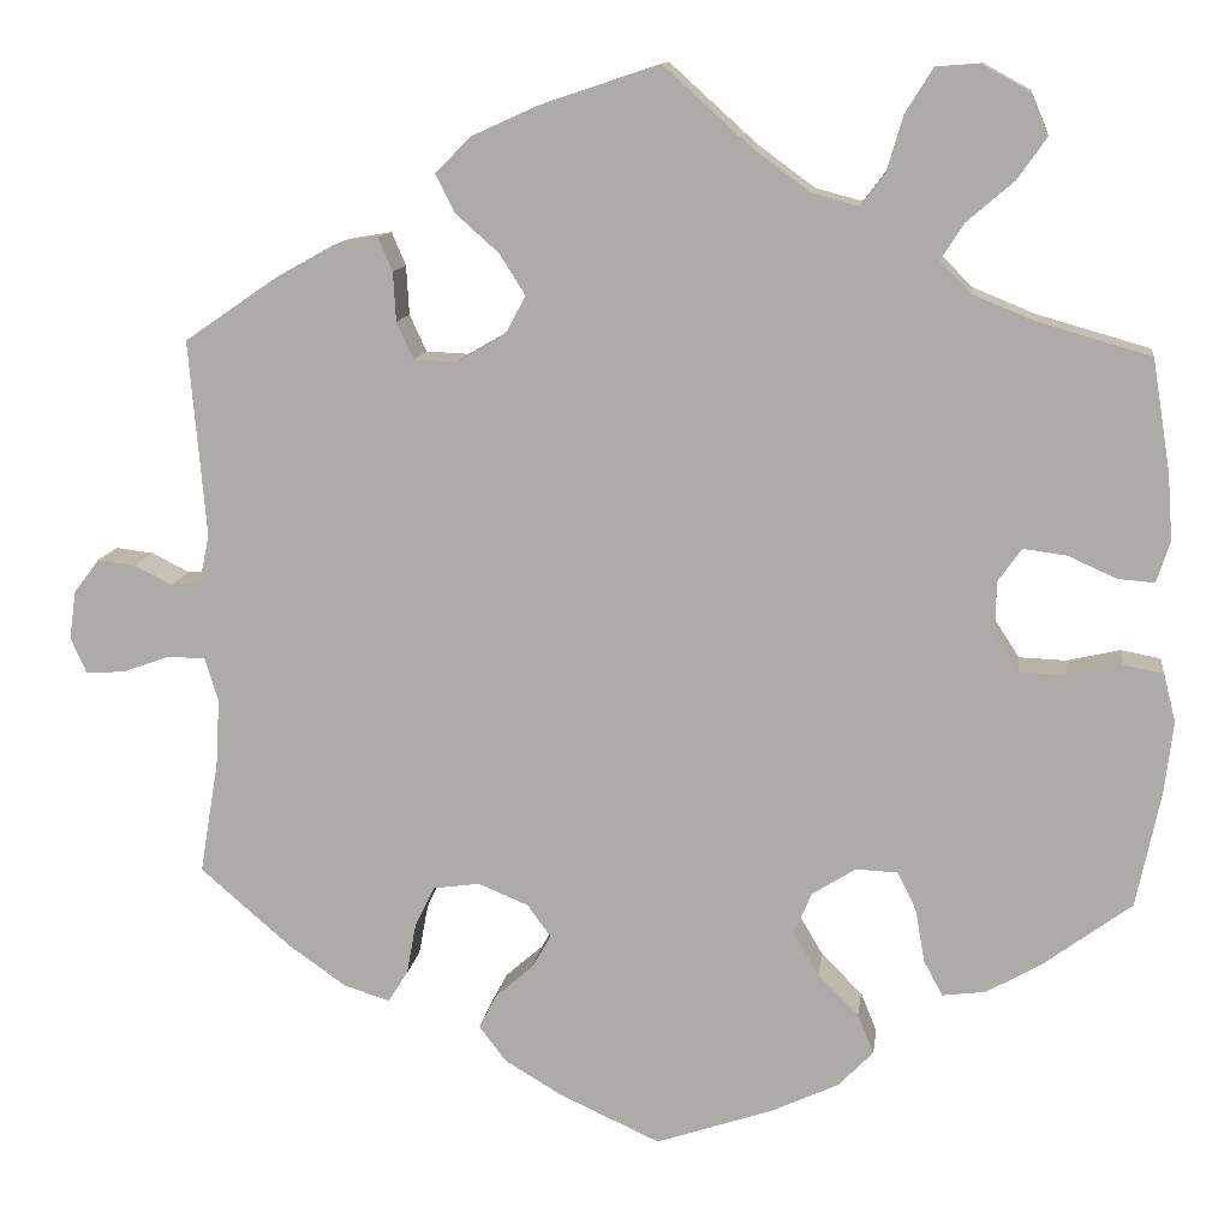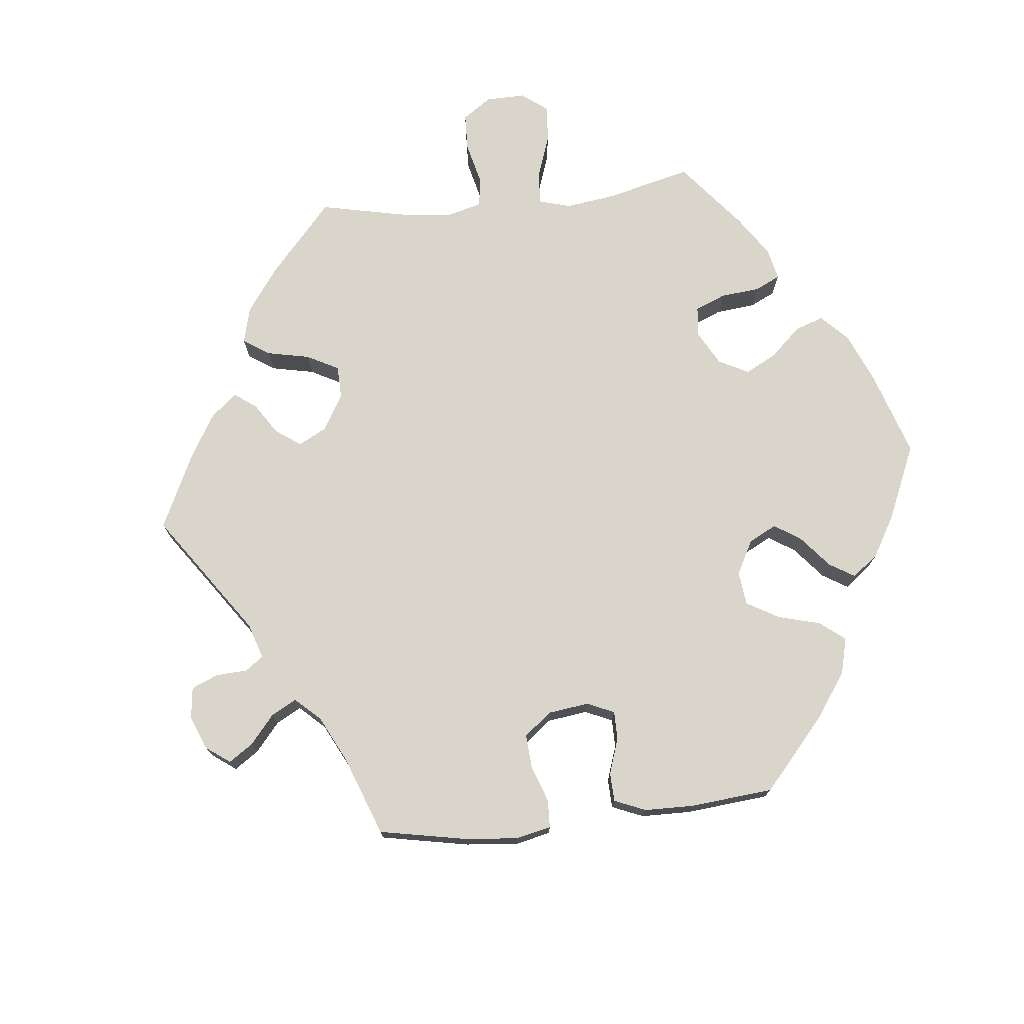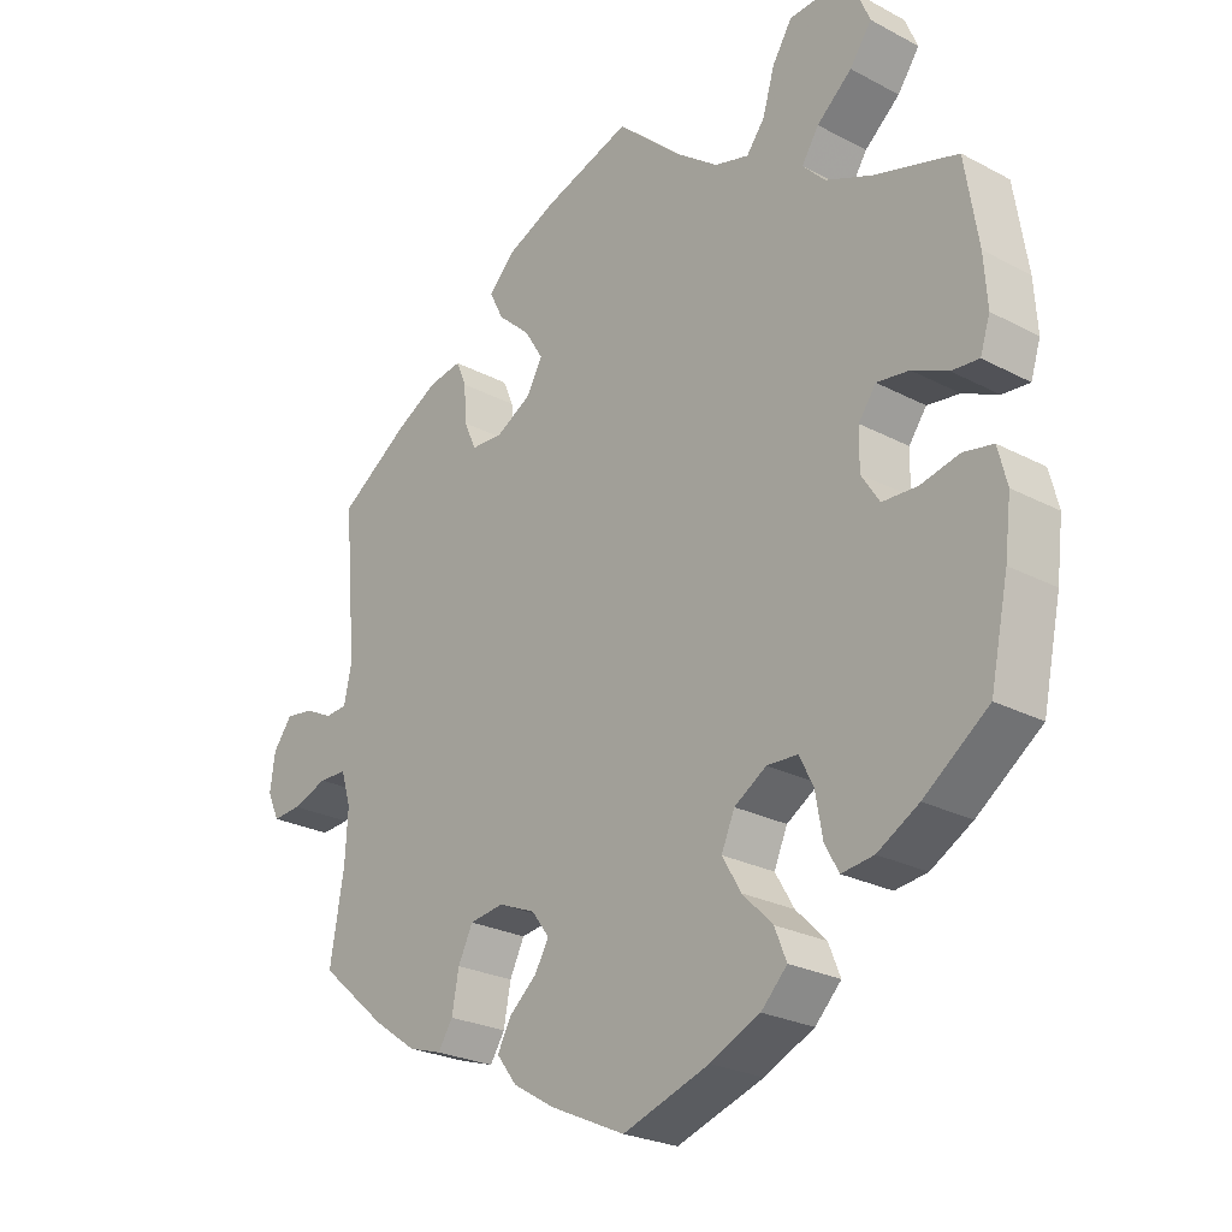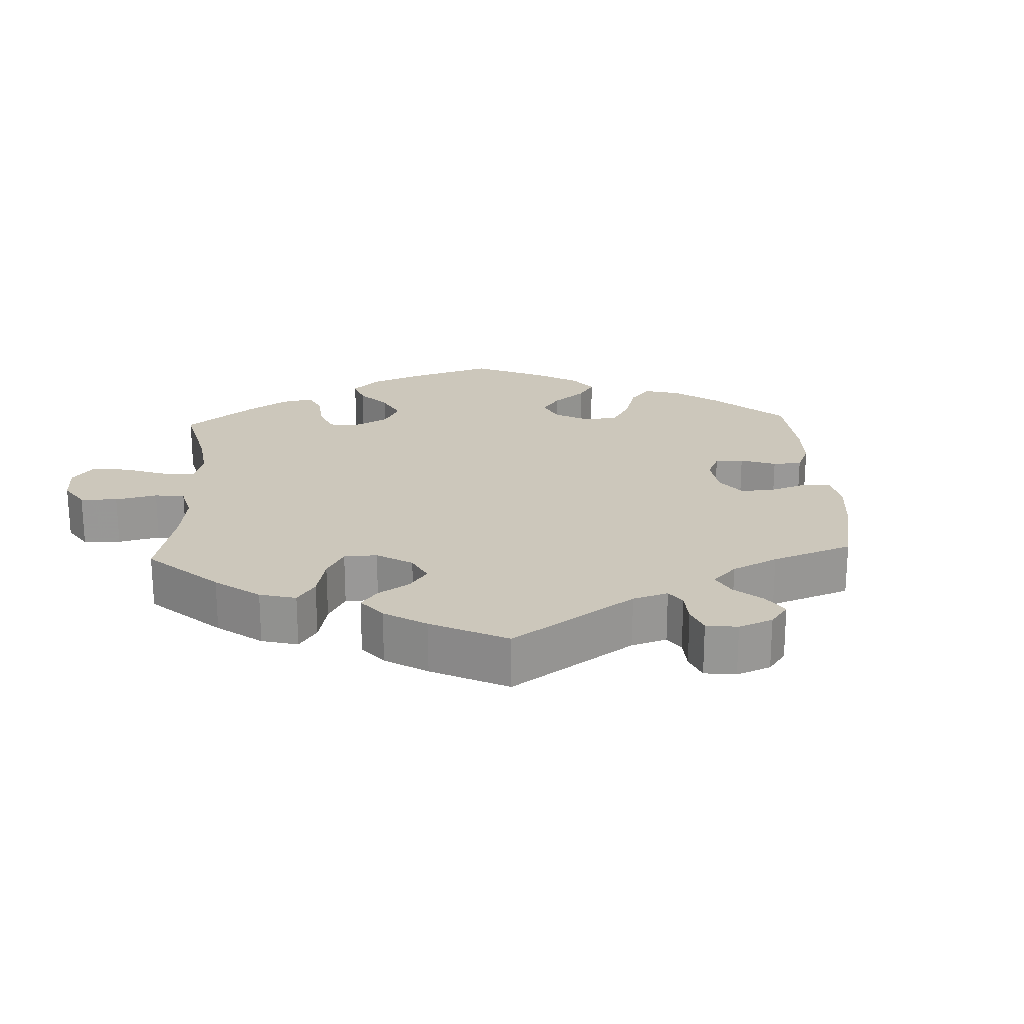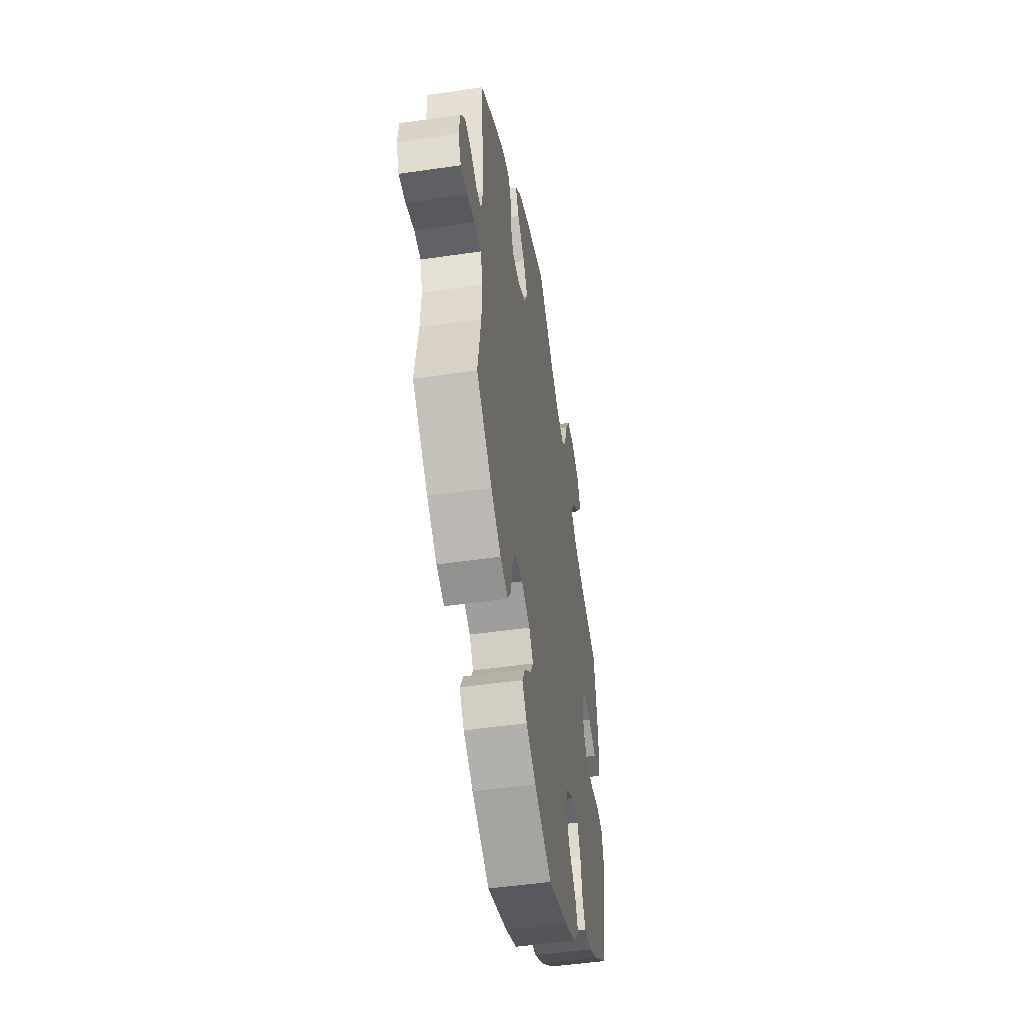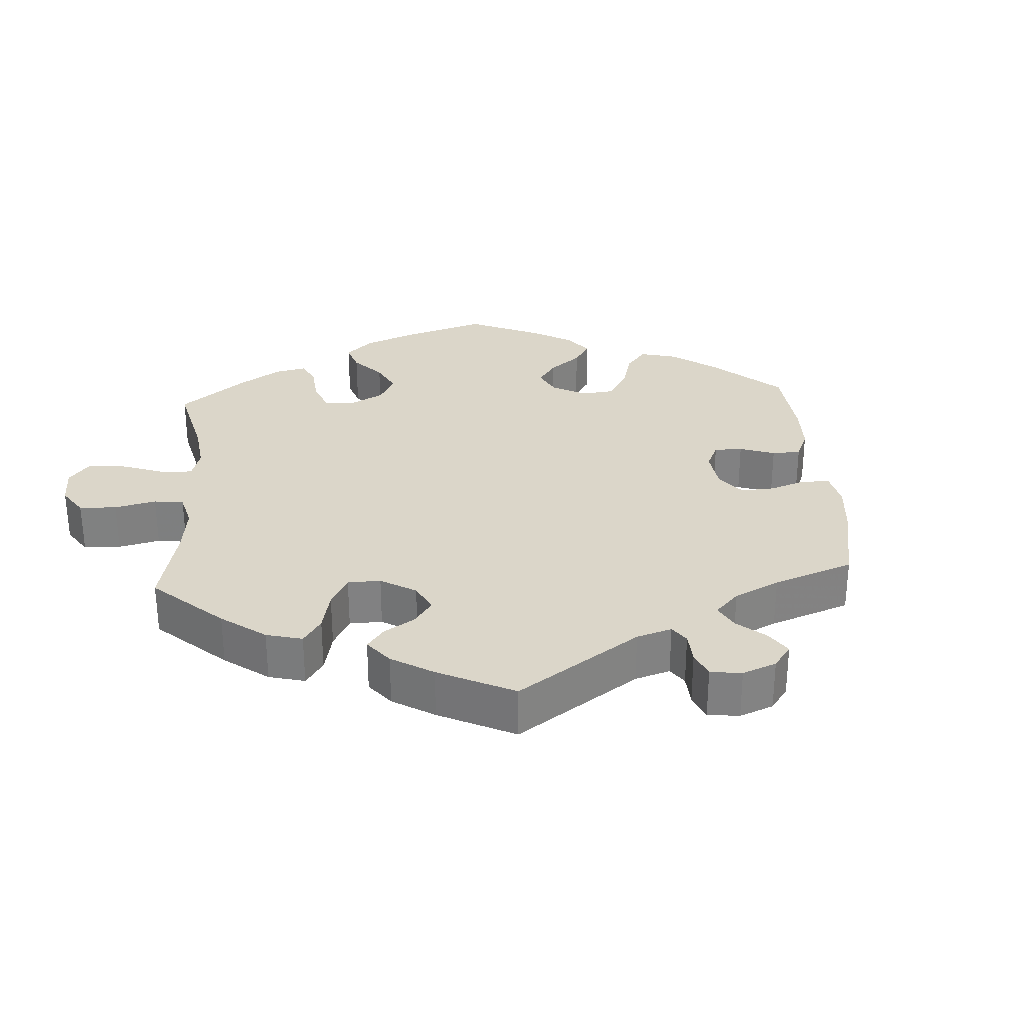
<metadata>
{"format":"obj","ext":"obj","renderer":"f3d","projection":"perspective","resolution":1024,"background":"white","views":[{"elev":12.0,"azim":-172.6,"up":"+Z"},{"elev":74.3,"azim":143.9,"up":"+Y"},{"elev":-24.9,"azim":-130.7,"up":"+Z"},{"elev":21.7,"azim":57.3,"up":"+Y"},{"elev":-49.2,"azim":99.2,"up":"+Z"},{"elev":29.9,"azim":56.3,"up":"+Y"}]}
</metadata>
<code>
v -0.527 0.07 -0.164
v -0.536 0.07 -0.089
v -0.523 0.07 -0.038
v -0.481 0.07 -0.03
v -0.425 0.07 -0.043
v -0.375 0.07 -0.041
v -0.349 0.07 -0.001
v -0.35 0.07 0.054
v -0.375 0.07 0.089
v -0.421 0.07 0.083
v -0.472 0.07 0.06
v -0.511 0.07 0.057
v -0.525 0.07 0.101
v -0.52 0.07 0.171
v -0.501 0.07 0.289
v -0.382 0.07 0.323
v -0.316 0.07 0.35
v -0.284 0.07 0.383
v -0.308 0.07 0.421
v -0.358 0.07 0.464
v -0.389 0.07 0.508
v -0.371 0.07 0.551
v -0.322 0.07 0.578
v -0.273 0.07 0.574
v -0.245 0.07 0.529
v -0.228 0.07 0.471
v -0.202 0.07 0.437
v -0.153 0.07 0.45
v -0.093 0.07 0.494
v 0 0.07 0.578
v 0.125 0.07 0.536
v 0.196 0.07 0.504
v 0.233 0.07 0.466
v 0.213 0.07 0.426
v 0.167 0.07 0.385
v 0.14 0.07 0.342
v 0.162 0.07 0.301
v 0.213 0.07 0.272
v 0.258 0.07 0.274
v 0.276 0.07 0.313
v 0.279 0.07 0.365
v 0.294 0.07 0.4
v 0.341 0.07 0.392
v 0.402 0.07 0.358
v 0.501 0.07 0.29
v 0.483 0.07 0.082
v 0.494 0.07 0.031
v 0.525 0.07 0.028
v 0.565 0.07 0.048
v 0.605 0.07 0.053
v 0.632 0.07 0.017
v 0.639 0.07 -0.034
v 0.622 0.07 -0.072
v 0.581 0.07 -0.069
v 0.531 0.07 -0.051
v 0.491 0.07 -0.052
v 0.477 0.07 -0.098
v 0.481 0.07 -0.169
v 0.501 0.07 -0.288
v 0.405 0.07 -0.371
v 0.344 0.07 -0.414
v 0.296 0.07 -0.429
v 0.275 0.07 -0.396
v 0.265 0.07 -0.342
v 0.244 0.07 -0.299
v 0.195 0.07 -0.292
v 0.142 0.07 -0.314
v 0.117 0.07 -0.348
v 0.137 0.07 -0.383
v 0.177 0.07 -0.418
v 0.196 0.07 -0.454
v 0.167 0.07 -0.492
v 0.107 0.07 -0.528
v 0 0.07 -0.577
v -0.124 0.07 -0.535
v -0.195 0.07 -0.502
v -0.232 0.07 -0.464
v -0.215 0.07 -0.422
v -0.172 0.07 -0.379
v -0.145 0.07 -0.333
v -0.164 0.07 -0.289
v -0.21 0.07 -0.26
v -0.254 0.07 -0.262
v -0.274 0.07 -0.302
v -0.284 0.07 -0.359
v -0.304 0.07 -0.396
v -0.35 0.07 -0.39
v -0.409 0.07 -0.356
v -0.501 0.07 -0.288
v -0.527 0 -0.164
v -0.536 0 -0.089
v -0.523 0 -0.038
v -0.481 0 -0.03
v -0.425 0 -0.043
v -0.375 0 -0.041
v -0.349 0 -0.001
v -0.35 0 0.054
v -0.375 0 0.089
v -0.421 0 0.083
v -0.472 0 0.06
v -0.511 0 0.057
v -0.525 0 0.101
v -0.52 0 0.171
v -0.501 0 0.289
v -0.382 0 0.323
v -0.316 0 0.35
v -0.284 0 0.383
v -0.308 0 0.421
v -0.358 0 0.464
v -0.389 0 0.508
v -0.371 0 0.551
v -0.322 0 0.578
v -0.273 0 0.574
v -0.245 0 0.529
v -0.228 0 0.471
v -0.202 0 0.437
v -0.153 0 0.45
v -0.093 0 0.494
v 0 0 0.578
v 0.125 0 0.536
v 0.196 0 0.504
v 0.233 0 0.466
v 0.213 0 0.426
v 0.167 0 0.385
v 0.14 0 0.342
v 0.162 0 0.301
v 0.213 0 0.272
v 0.258 0 0.274
v 0.276 0 0.313
v 0.279 0 0.365
v 0.294 0 0.4
v 0.341 0 0.392
v 0.402 0 0.358
v 0.501 0 0.29
v 0.483 0 0.082
v 0.494 0 0.031
v 0.525 0 0.028
v 0.565 0 0.048
v 0.605 0 0.053
v 0.632 0 0.017
v 0.639 0 -0.034
v 0.622 0 -0.072
v 0.581 0 -0.069
v 0.531 0 -0.051
v 0.491 0 -0.052
v 0.477 0 -0.098
v 0.481 0 -0.169
v 0.501 0 -0.288
v 0.405 0 -0.371
v 0.344 0 -0.414
v 0.296 0 -0.429
v 0.275 0 -0.396
v 0.265 0 -0.342
v 0.244 0 -0.299
v 0.195 0 -0.292
v 0.142 0 -0.314
v 0.117 0 -0.348
v 0.137 0 -0.383
v 0.177 0 -0.418
v 0.196 0 -0.454
v 0.167 0 -0.492
v 0.107 0 -0.528
v 0 0 -0.577
v -0.124 0 -0.535
v -0.195 0 -0.502
v -0.232 0 -0.464
v -0.215 0 -0.422
v -0.172 0 -0.379
v -0.145 0 -0.333
v -0.164 0 -0.289
v -0.21 0 -0.26
v -0.254 0 -0.262
v -0.274 0 -0.302
v -0.284 0 -0.359
v -0.304 0 -0.396
v -0.35 0 -0.39
v -0.409 0 -0.356
v -0.501 0 -0.288
f 84 85 86 87
f 83 84 87 88
f 76 77 78 79
f 76 79 80
f 75 76 80
f 74 75 80
f 73 74 80 81
f 69 70 71 72
f 68 69 72 73
f 61 62 63 64
f 61 64 65
f 58 59 60 61
f 57 58 61 65
f 56 57 65 66
f 52 53 54 55
f 52 55 56
f 51 52 56
f 48 49 50 51
f 47 48 51 56
f 46 47 56 66
f 40 41 42 43
f 39 40 43 44
f 32 33 34 35
f 32 35 36
f 29 30 31 32
f 28 29 32 36
f 27 28 36 37
f 23 24 25 26
f 23 26 27
f 22 23 27
f 19 20 21 22
f 18 19 22 27
f 17 18 27 37
f 13 14 15 16
f 10 11 12 13
f 9 10 13 16
f 8 9 16 17
f 2 3 4 5
f 2 5 6
f 1 2 6
f 83 88 89 1
f 68 73 81
f 67 68 81 82
f 66 67 82
f 46 66 82
f 39 44 45 46
f 38 39 46 82
f 7 8 17 37
f 6 7 37 38
f 38 82 83
f 1 6 38 83
f 176 175 174 173
f 177 176 173 172
f 168 167 166 165
f 169 168 165
f 169 165 164
f 169 164 163
f 170 169 163 162
f 161 160 159 158
f 162 161 158 157
f 153 152 151 150
f 154 153 150
f 150 149 148 147
f 154 150 147 146
f 155 154 146 145
f 144 143 142 141
f 145 144 141
f 145 141 140
f 140 139 138 137
f 145 140 137 136
f 155 145 136 135
f 132 131 130 129
f 133 132 129 128
f 124 123 122 121
f 125 124 121
f 121 120 119 118
f 125 121 118 117
f 126 125 117 116
f 115 114 113 112
f 116 115 112
f 116 112 111
f 111 110 109 108
f 116 111 108 107
f 126 116 107 106
f 105 104 103 102
f 102 101 100 99
f 105 102 99 98
f 106 105 98 97
f 94 93 92 91
f 95 94 91
f 95 91 90
f 90 178 177 172
f 170 162 157
f 171 170 157 156
f 171 156 155
f 171 155 135
f 135 134 133 128
f 171 135 128 127
f 126 106 97 96
f 127 126 96 95
f 172 171 127
f 172 127 95 90
f 1 90 91 2
f 2 91 92 3
f 3 92 93 4
f 4 93 94 5
f 5 94 95 6
f 6 95 96 7
f 7 96 97 8
f 8 97 98 9
f 9 98 99 10
f 10 99 100 11
f 11 100 101 12
f 12 101 102 13
f 13 102 103 14
f 14 103 104 15
f 15 104 105 16
f 16 105 106 17
f 17 106 107 18
f 18 107 108 19
f 19 108 109 20
f 20 109 110 21
f 21 110 111 22
f 22 111 112 23
f 23 112 113 24
f 24 113 114 25
f 25 114 115 26
f 26 115 116 27
f 27 116 117 28
f 28 117 118 29
f 29 118 119 30
f 30 119 120 31
f 31 120 121 32
f 32 121 122 33
f 33 122 123 34
f 34 123 124 35
f 35 124 125 36
f 36 125 126 37
f 37 126 127 38
f 38 127 128 39
f 39 128 129 40
f 40 129 130 41
f 41 130 131 42
f 42 131 132 43
f 43 132 133 44
f 44 133 134 45
f 45 134 135 46
f 46 135 136 47
f 47 136 137 48
f 48 137 138 49
f 49 138 139 50
f 50 139 140 51
f 51 140 141 52
f 52 141 142 53
f 53 142 143 54
f 54 143 144 55
f 55 144 145 56
f 56 145 146 57
f 57 146 147 58
f 58 147 148 59
f 59 148 149 60
f 60 149 150 61
f 61 150 151 62
f 62 151 152 63
f 63 152 153 64
f 64 153 154 65
f 65 154 155 66
f 66 155 156 67
f 67 156 157 68
f 68 157 158 69
f 69 158 159 70
f 70 159 160 71
f 71 160 161 72
f 72 161 162 73
f 73 162 163 74
f 74 163 164 75
f 75 164 165 76
f 76 165 166 77
f 77 166 167 78
f 78 167 168 79
f 79 168 169 80
f 80 169 170 81
f 81 170 171 82
f 82 171 172 83
f 83 172 173 84
f 84 173 174 85
f 85 174 175 86
f 86 175 176 87
f 87 176 177 88
f 88 177 178 89
f 89 178 90 1

</code>
